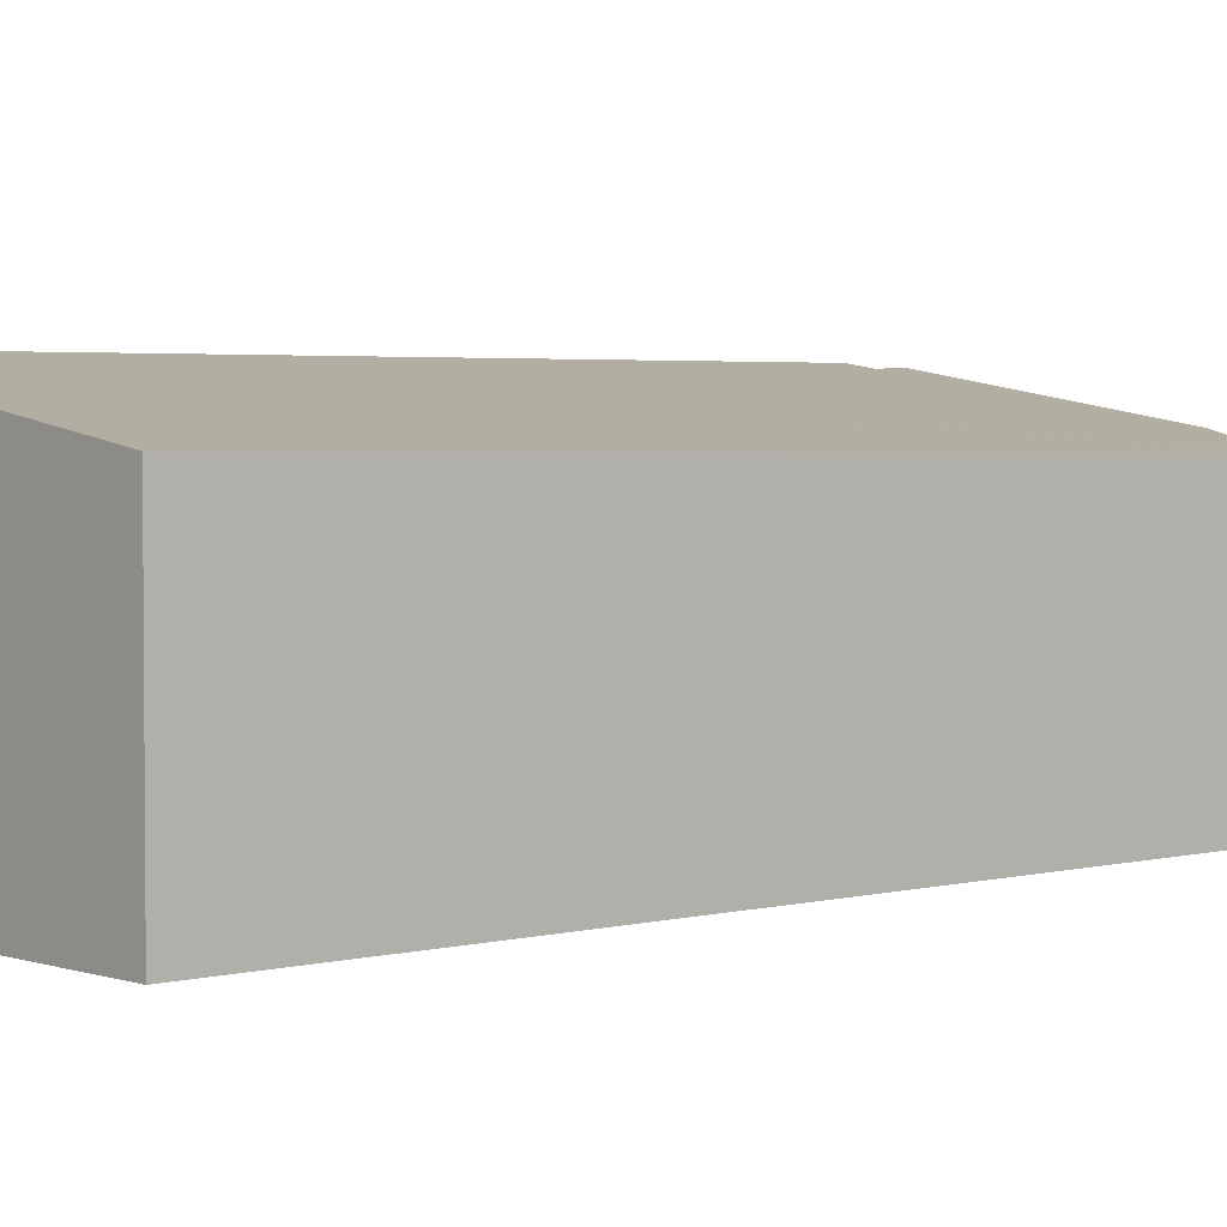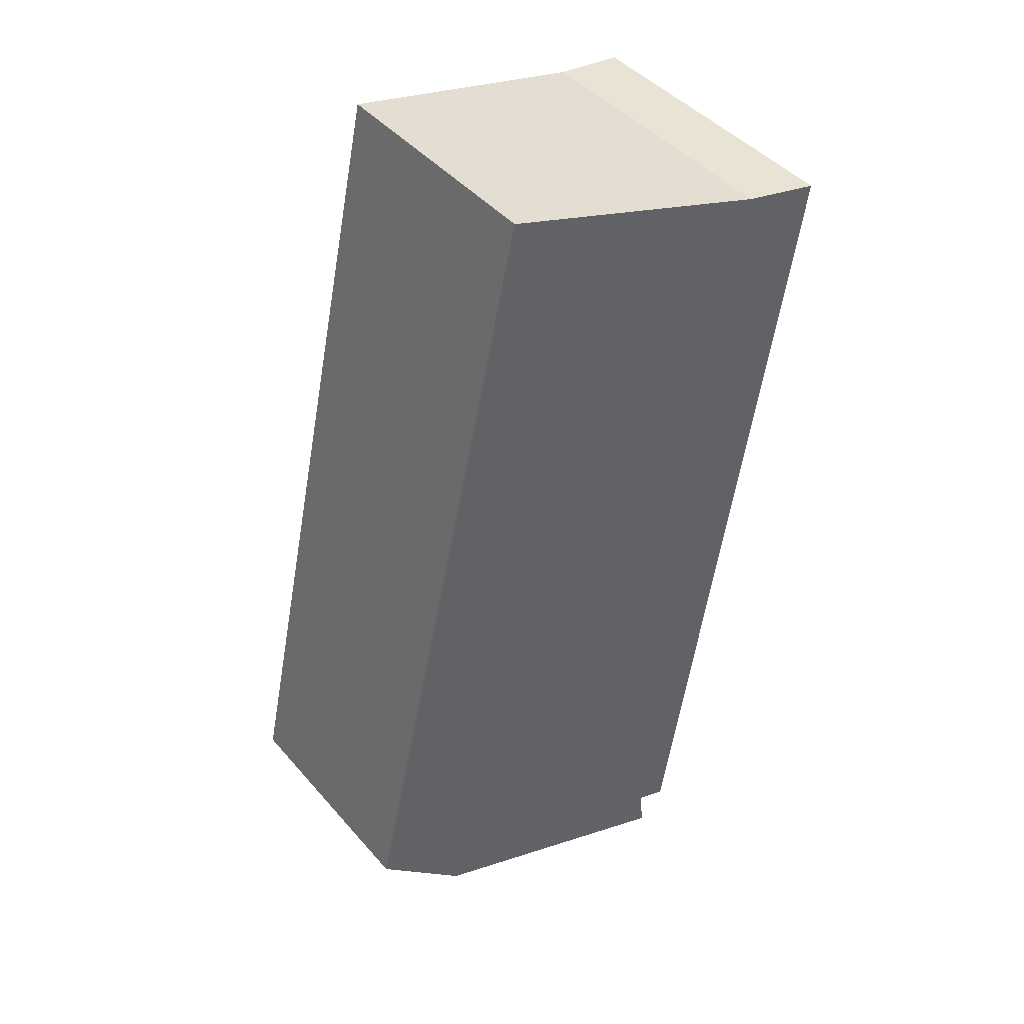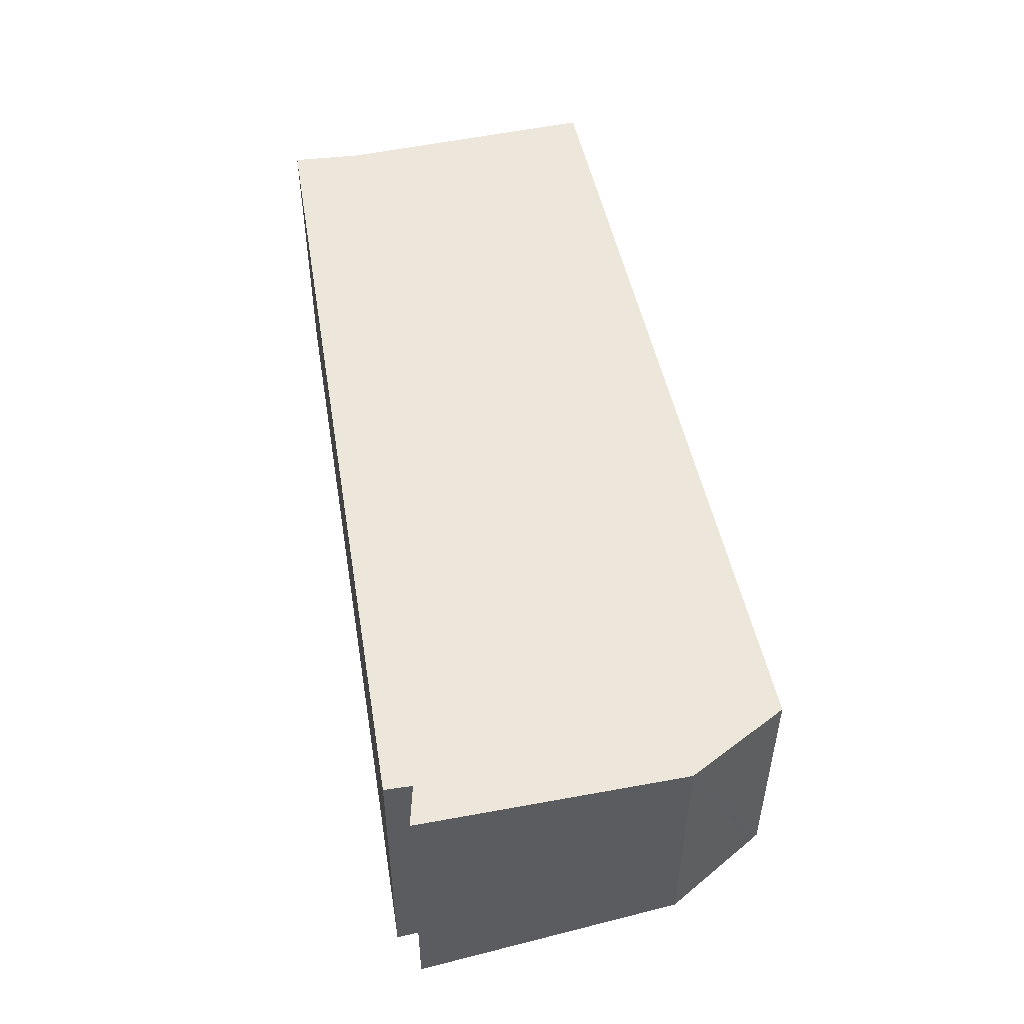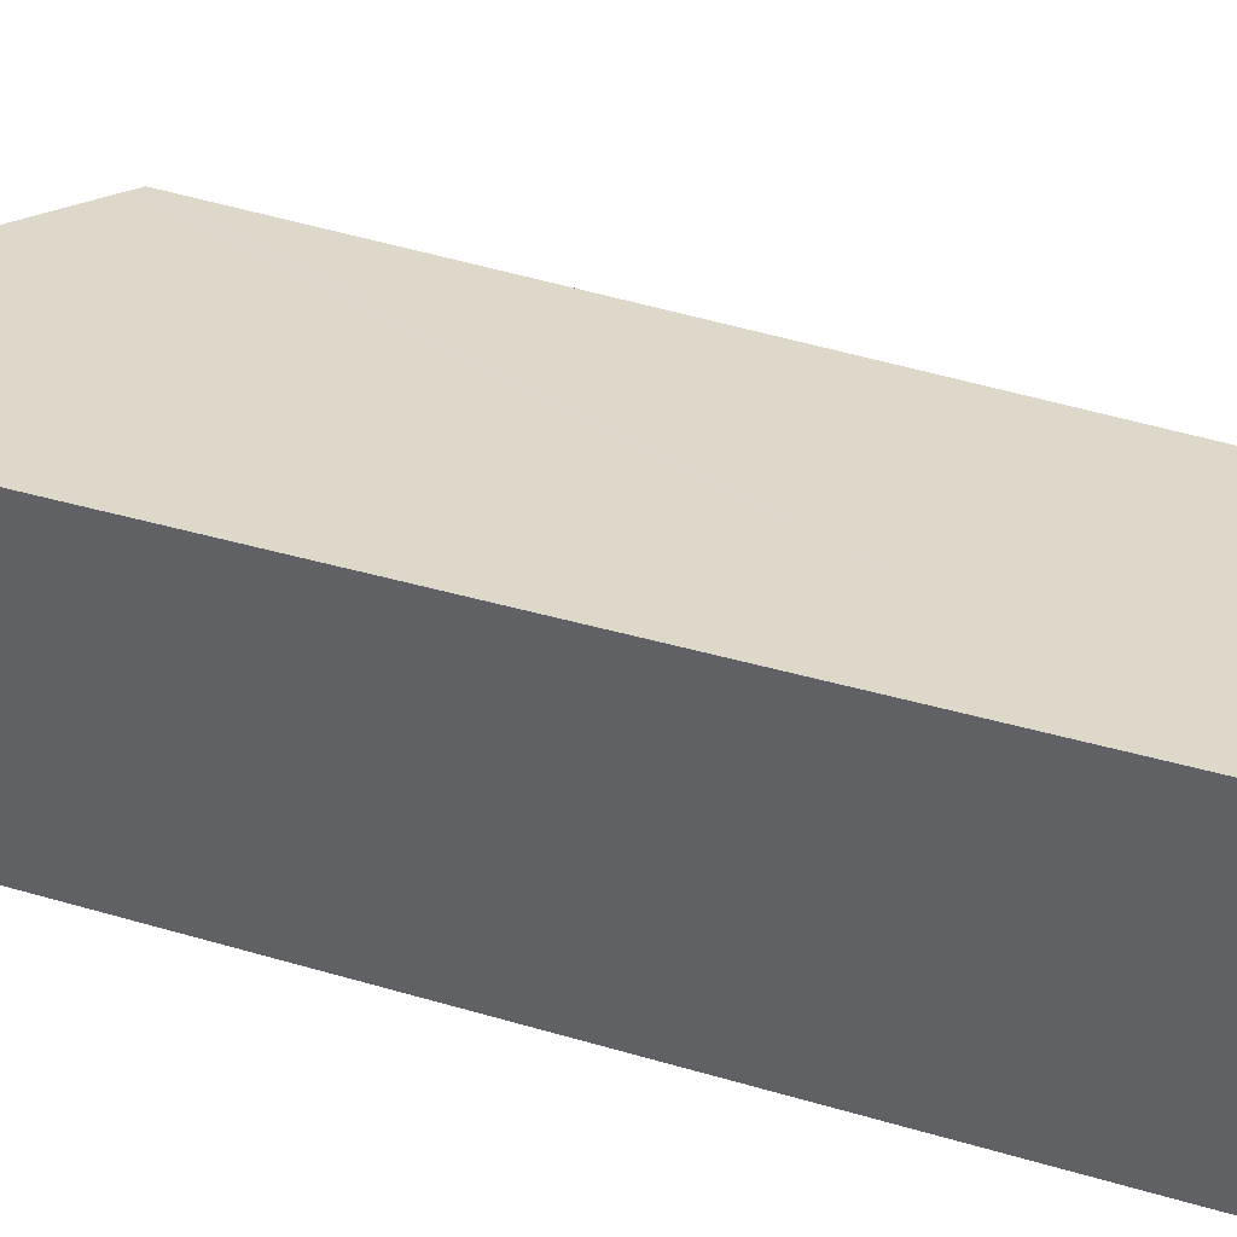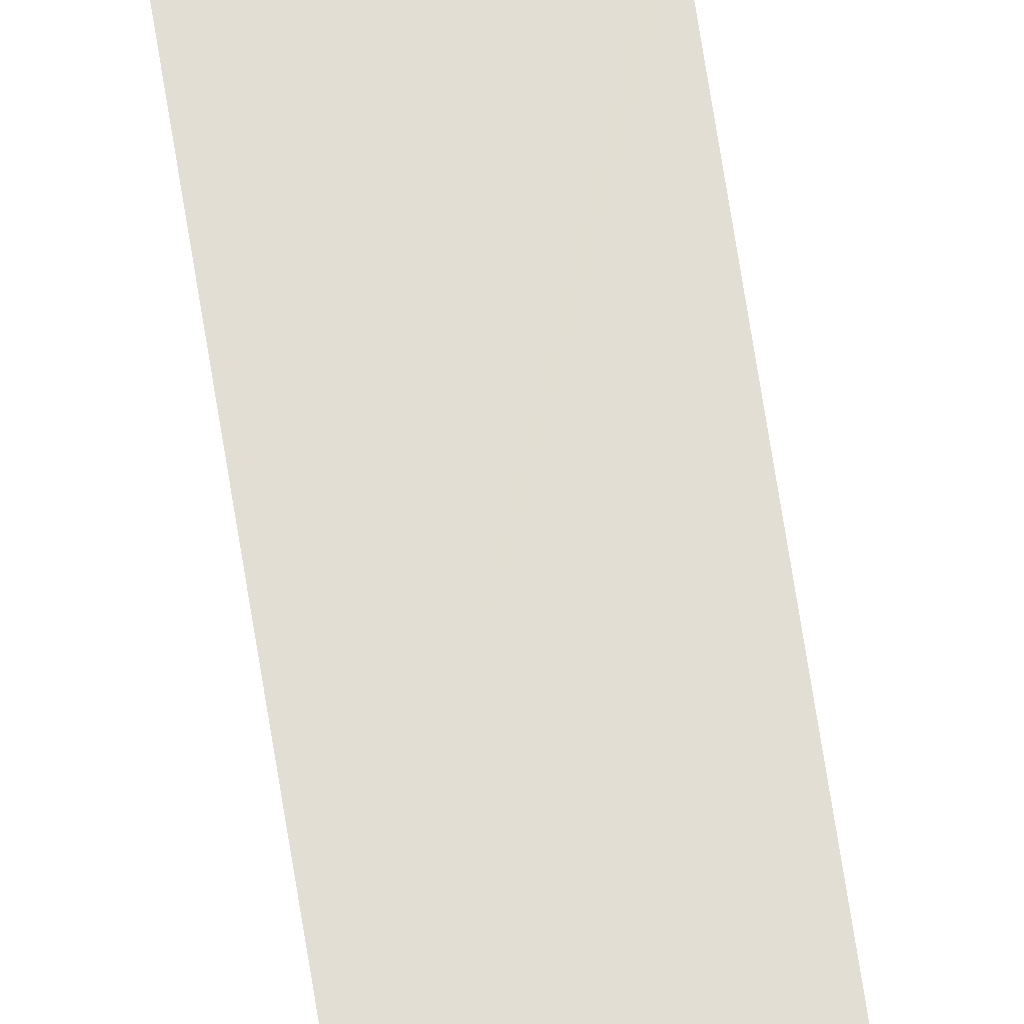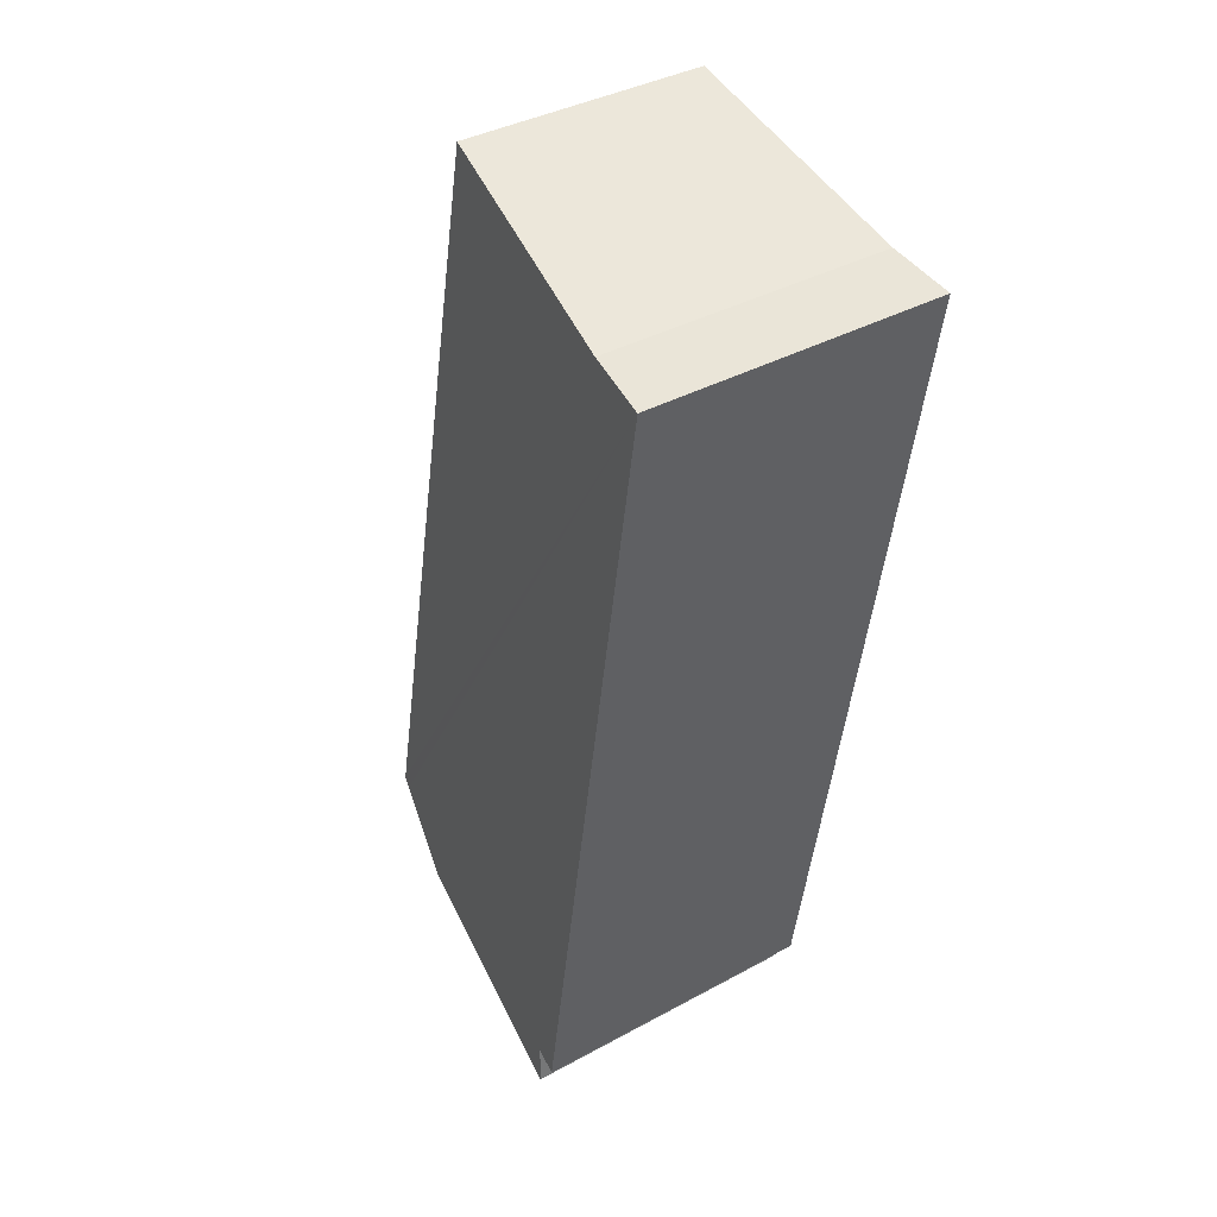
<metadata>
{"format":"obj","ext":"obj","renderer":"f3d","projection":"perspective","resolution":1024,"background":"white","views":[{"elev":3.1,"azim":35.6,"up":"+Y"},{"elev":44.0,"azim":142.4,"up":"+Z"},{"elev":-38.1,"azim":-0.1,"up":"+Z"},{"elev":38.8,"azim":-78.6,"up":"+Y"},{"elev":69.4,"azim":-19.6,"up":"+Y"},{"elev":38.0,"azim":-124.8,"up":"+Z"}]}
</metadata>
<code>
v  1.702 3.098 -8.827
v  4.383 2.683 -8.715
v  1.685 3.112 -9.258
v  5.199 2.542 -8.045
v  1.417 3.143 -8.873
v  0 3.143 1.925e-16
v  5.297 2.524 -7.964
v  4.879 2.542 -6.042
v  0.737 3.028 0.086
v  3.41 2.602 0.705
v  3.41 -4.317e-17 0.705
v  4.879 3.7e-16 -6.042
v  5.297 4.877e-16 -7.964
v  4.383 5.336e-16 -8.715
v  5.199 4.926e-16 -8.045
v  1.685 5.669e-16 -9.258
v  1.417 5.433e-16 -8.873
v  1.702 5.405e-16 -8.827
v  0 0 0
v  0.737 -5.266e-18 0.086
g defaultobject
f 1 2 3
f 2 1 4
f 4 1 5
f 4 5 6
f 4 6 7
f 7 6 8
f 8 6 9
f 10 8 9
f 11 8 10
f 8 11 12
f 8 12 7
f 7 12 13
f 4 14 2
f 14 4 7
f 14 7 13
f 14 13 15
f 2 16 3
f 16 2 14
f 1 17 5
f 17 1 18
f 16 1 3
f 1 16 18
f 17 6 5
f 6 17 19
f 20 10 9
f 10 20 11
f 19 9 6
f 9 19 20
f 15 16 14
f 16 15 13
f 16 13 12
f 16 12 18
f 18 12 17
f 17 12 19
f 19 12 20
f 20 12 11

</code>
